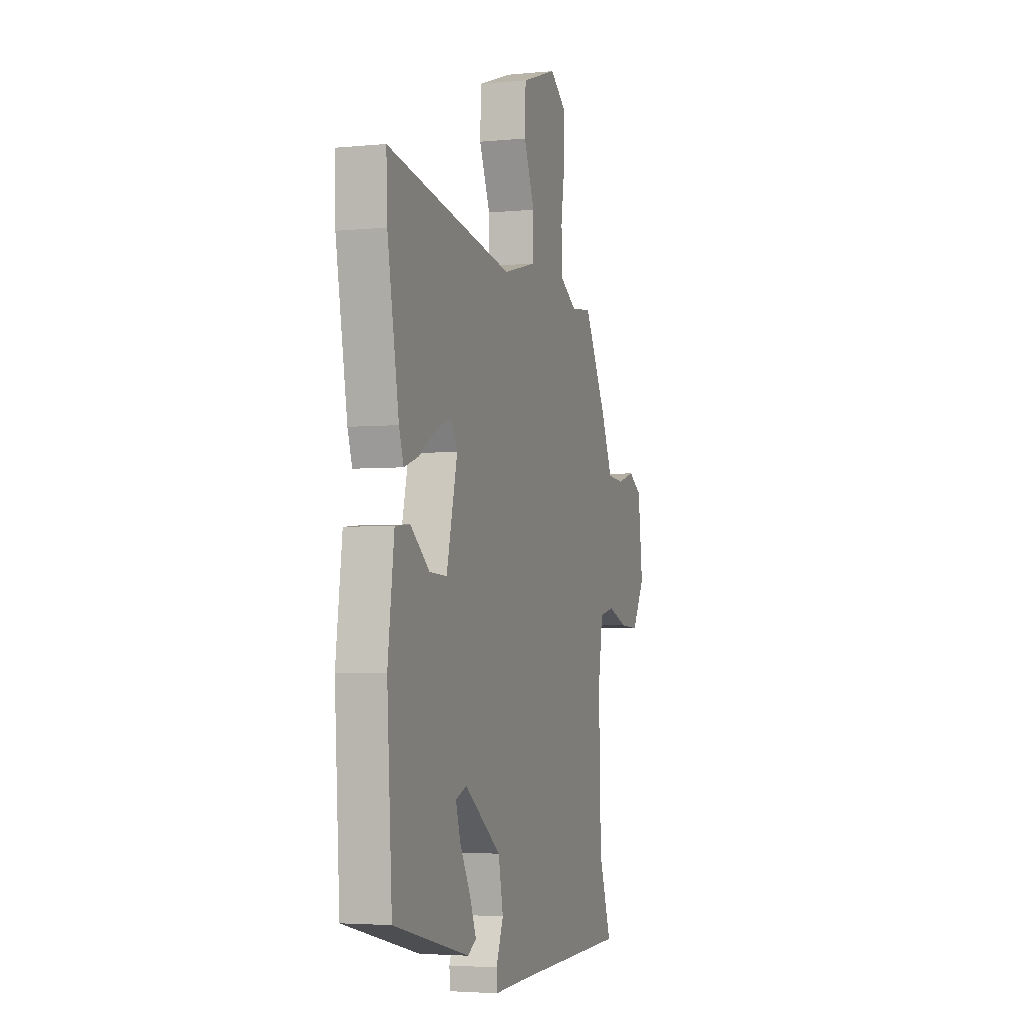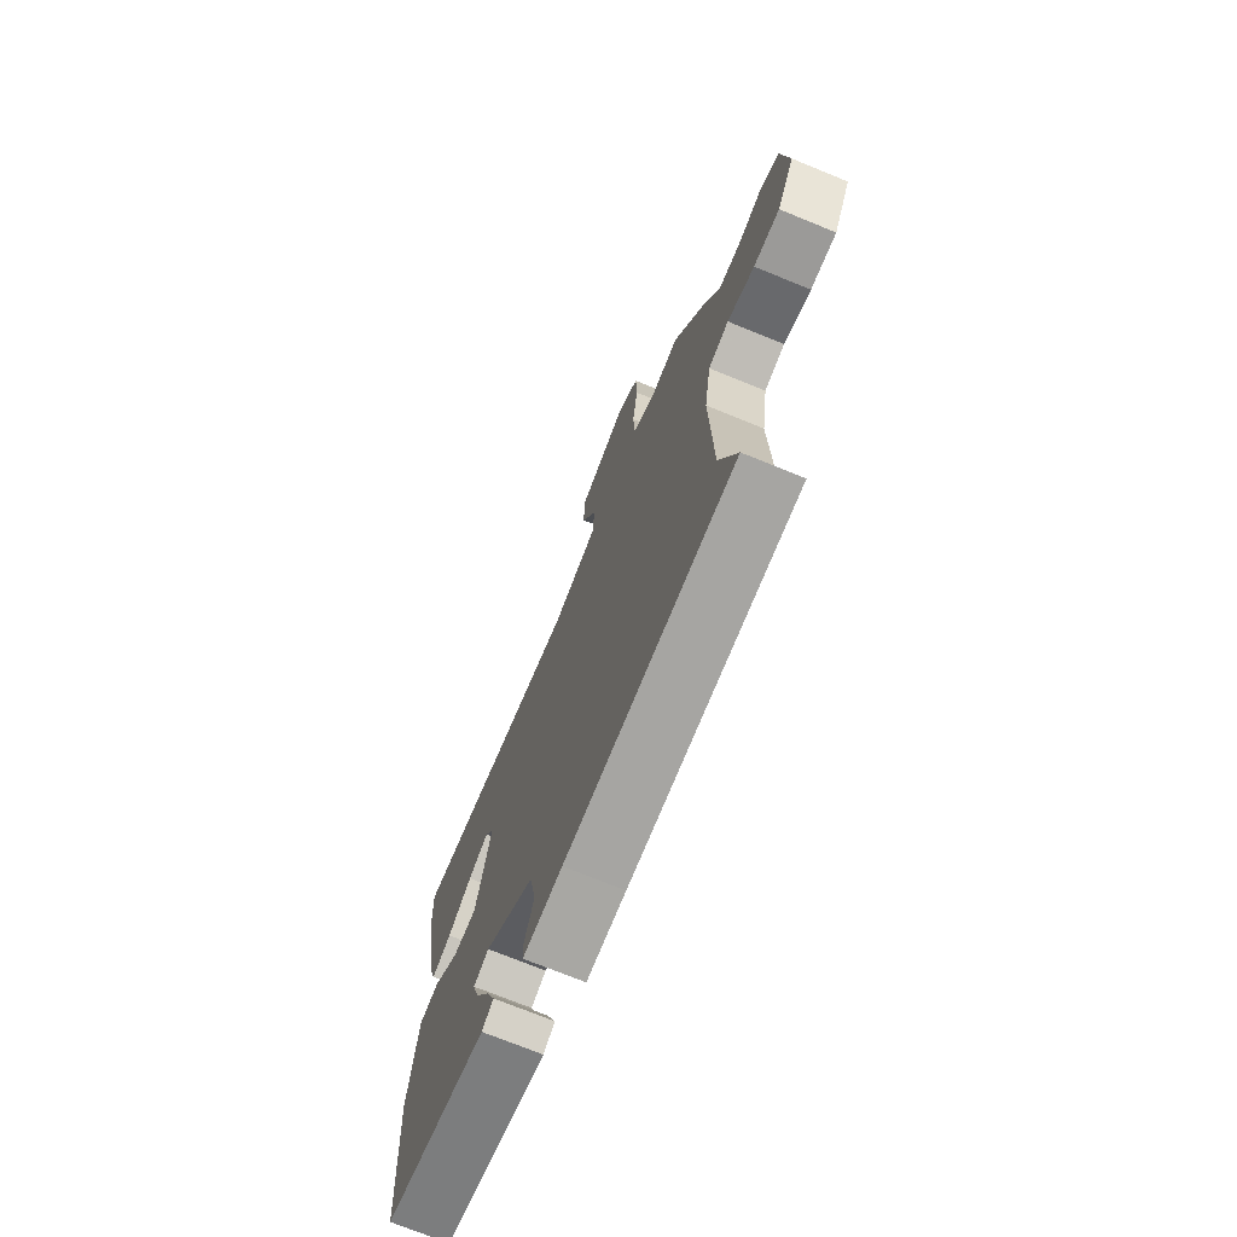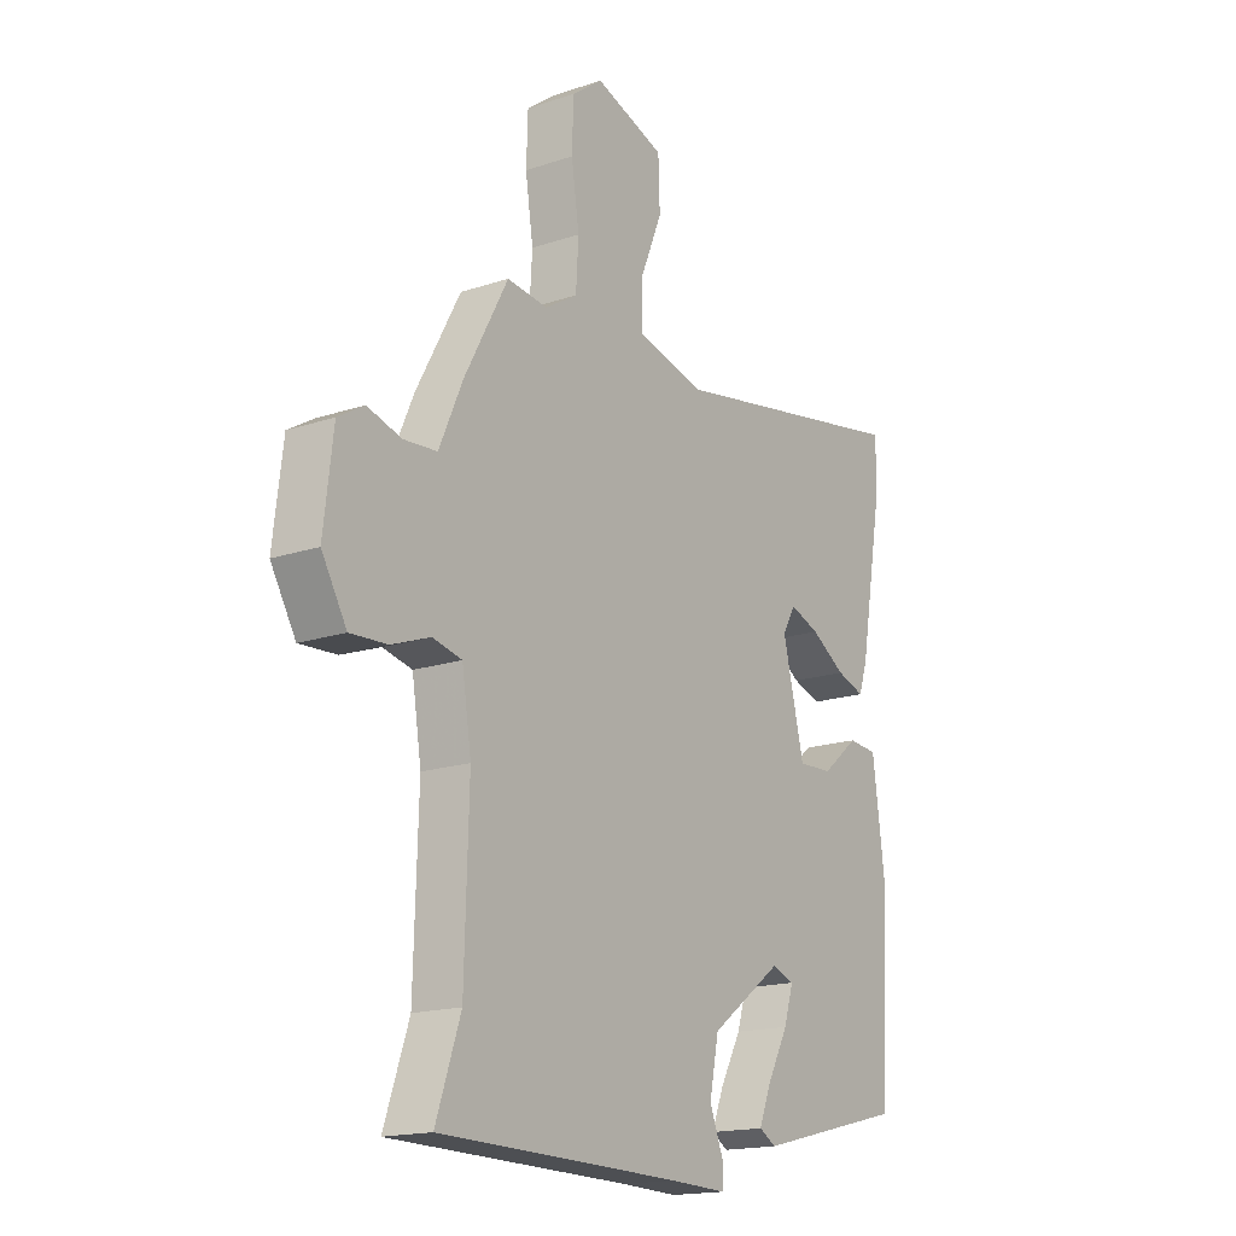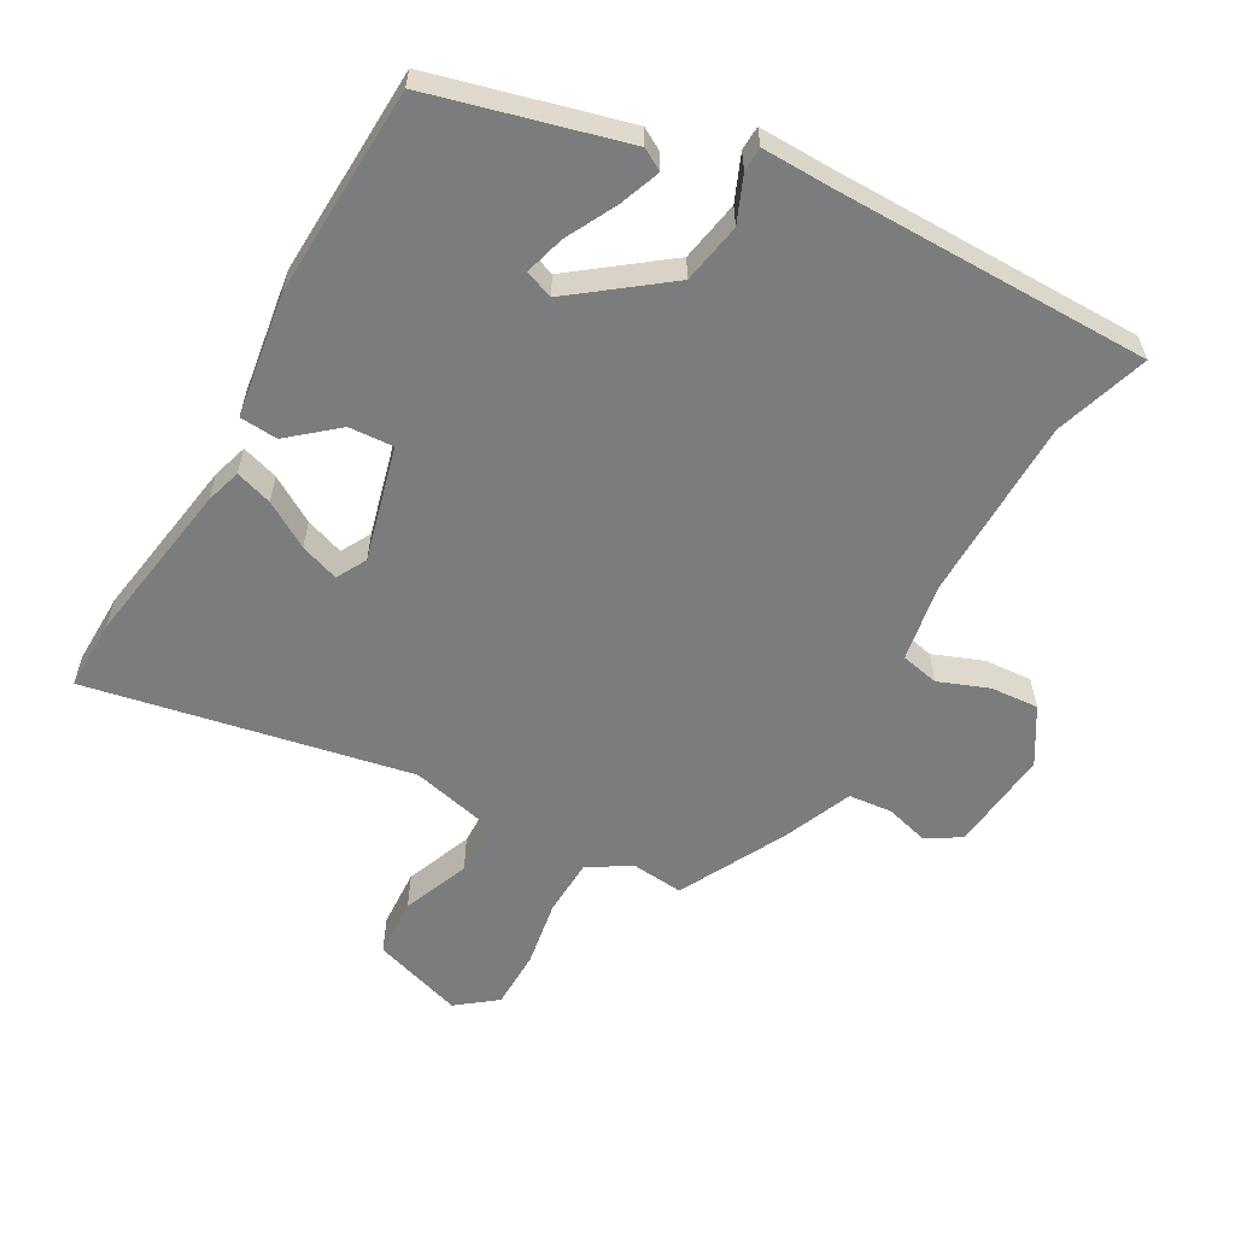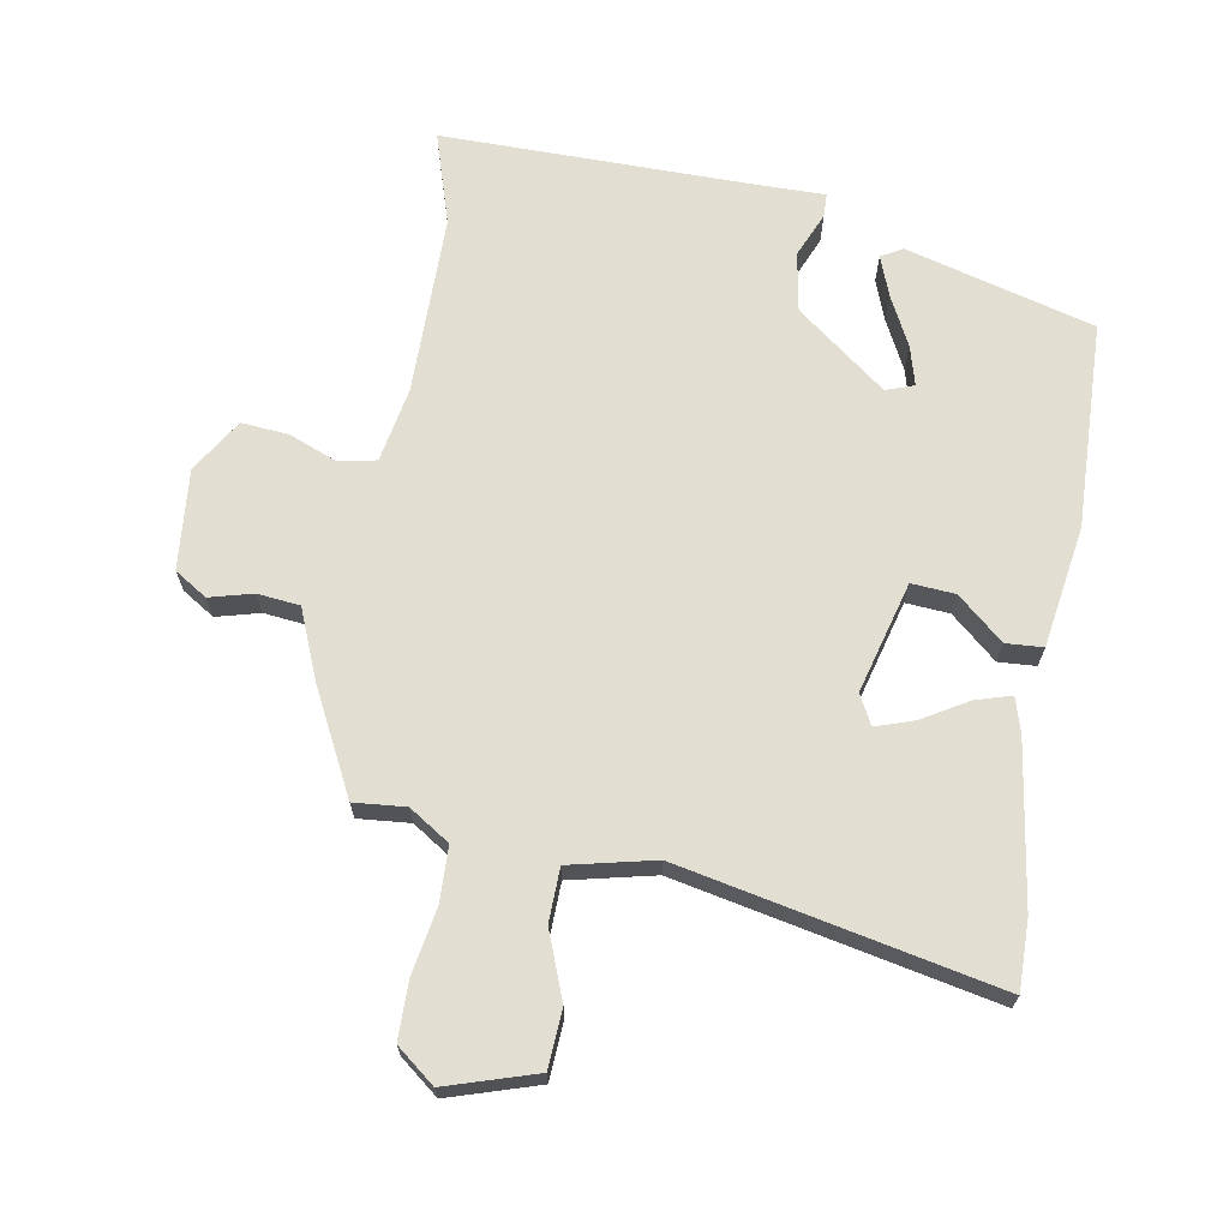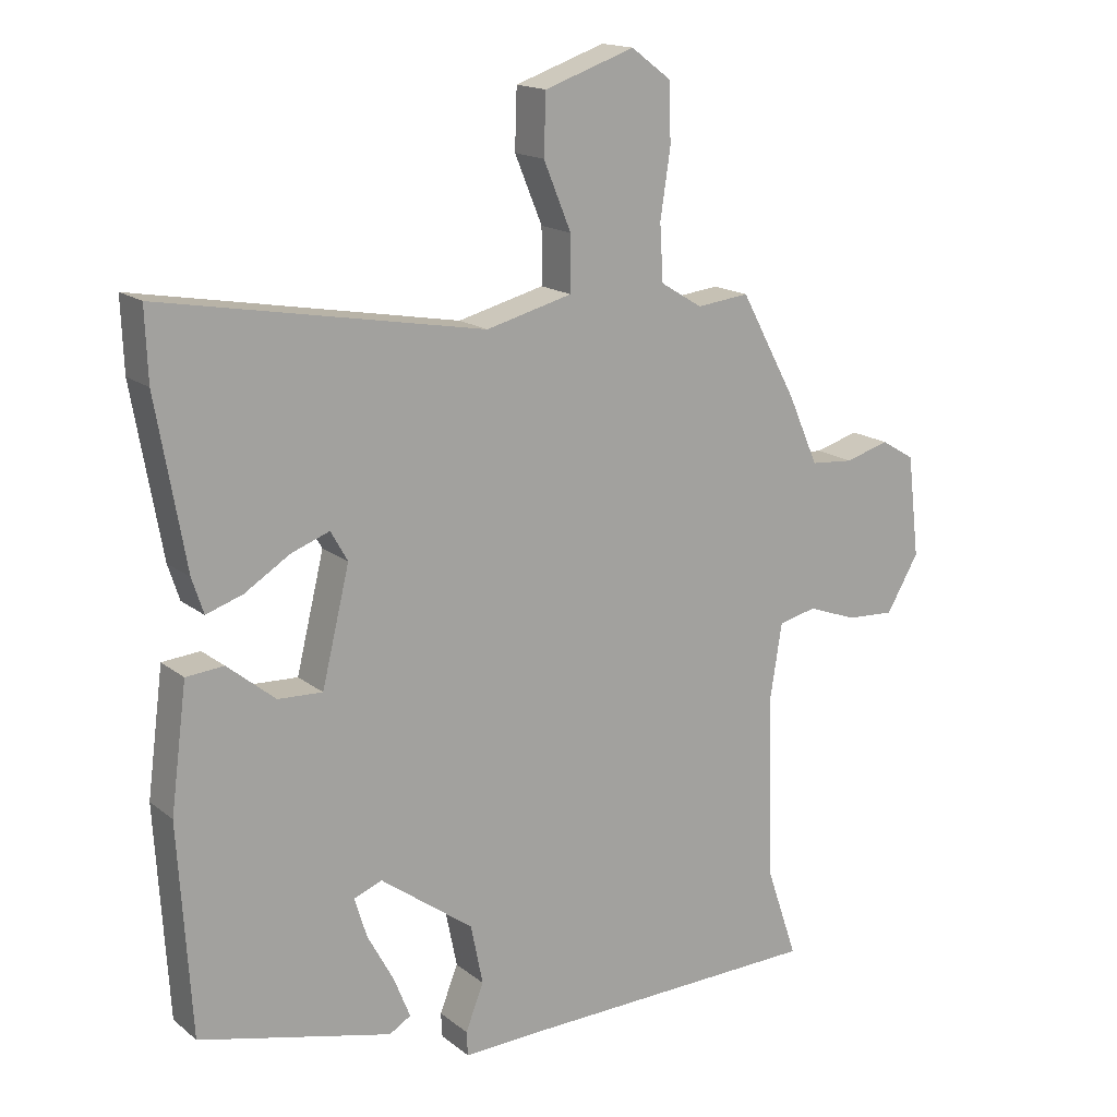
<metadata>
{"format":"obj","ext":"obj","renderer":"f3d","projection":"perspective","resolution":1024,"background":"white","views":[{"elev":-3.7,"azim":108.2,"up":"+Z"},{"elev":-72.4,"azim":-112.2,"up":"+Z"},{"elev":-17.0,"azim":-56.0,"up":"+Z"},{"elev":-58.6,"azim":151.7,"up":"+Y"},{"elev":68.0,"azim":11.4,"up":"+Y"},{"elev":16.3,"azim":147.0,"up":"+Z"}]}
</metadata>
<code>
v -0.505 0.07 -0.514
v -0.458 0.07 -0.376
v -0.45 0.07 -0.104
v -0.468 0.07 0.01
v -0.524 0.07 0.023
v -0.598 0.07 -0.004
v -0.669 0.07 -0.008
v -0.717 0.07 0.074
v -0.699 0.07 0.225
v -0.649 0.07 0.255
v -0.584 0.07 0.236
v -0.52 0.07 0.241
v -0.475 0.07 0.343
v -0.391 0.07 0.498
v -0.313 0.07 0.489
v -0.251 0.07 0.527
v -0.246 0.07 0.61
v -0.261 0.07 0.71
v -0.258 0.07 0.797
v -0.199 0.07 0.841
v -0.065 0.07 0.795
v -0.062 0.07 0.707
v -0.103 0.07 0.608
v -0.103 0.07 0.527
v 0.025 0.07 0.494
v 0.503 0.07 0.58
v 0.499 0.07 0.475
v 0.456 0.07 0.231
v 0.439 0.07 0.179
v 0.385 0.07 0.197
v 0.318 0.07 0.239
v 0.261 0.07 0.26
v 0.236 0.07 0.216
v 0.277 0.07 0.047
v 0.343 0.07 0.05
v 0.414 0.07 0.108
v 0.47 0.07 0.103
v 0.494 0.07 -0.081
v 0.475 0.07 -0.392
v 0.189 0.07 -0.462
v 0.157 0.07 -0.443
v 0.181 0.07 -0.383
v 0.221 0.07 -0.309
v 0.239 0.07 -0.25
v 0.197 0.07 -0.234
v 0.059 0.07 -0.335
v 0.041 0.07 -0.424
v 0.068 0.07 -0.492
v 0.066 0.07 -0.528
v -0.042 0.07 -0.524
v -0.505 0 -0.514
v -0.458 0 -0.376
v -0.45 0 -0.104
v -0.468 0 0.01
v -0.524 0 0.023
v -0.598 0 -0.004
v -0.669 0 -0.008
v -0.717 0 0.074
v -0.699 0 0.225
v -0.649 0 0.255
v -0.584 0 0.236
v -0.52 0 0.241
v -0.475 0 0.343
v -0.391 0 0.498
v -0.313 0 0.489
v -0.251 0 0.527
v -0.246 0 0.61
v -0.261 0 0.71
v -0.258 0 0.797
v -0.199 0 0.841
v -0.065 0 0.795
v -0.062 0 0.707
v -0.103 0 0.608
v -0.103 0 0.527
v 0.025 0 0.494
v 0.503 0 0.58
v 0.499 0 0.475
v 0.456 0 0.231
v 0.439 0 0.179
v 0.385 0 0.197
v 0.318 0 0.239
v 0.261 0 0.26
v 0.236 0 0.216
v 0.277 0 0.047
v 0.343 0 0.05
v 0.414 0 0.108
v 0.47 0 0.103
v 0.494 0 -0.081
v 0.475 0 -0.392
v 0.189 0 -0.462
v 0.157 0 -0.443
v 0.181 0 -0.383
v 0.221 0 -0.309
v 0.239 0 -0.25
v 0.197 0 -0.234
v 0.059 0 -0.335
v 0.041 0 -0.424
v 0.068 0 -0.492
v 0.066 0 -0.528
v -0.042 0 -0.524
f 47 48 49 50
f 46 47 50 1
f 45 46 1 2
f 40 41 42 43
f 40 43 44
f 39 40 44
f 38 39 44
f 35 36 37 38
f 34 35 38 44
f 33 34 44 45
f 28 29 30 31
f 28 31 32
f 25 26 27 28
f 24 25 28 32
f 20 21 22 23
f 20 23 24
f 17 18 19 20
f 16 17 20 24
f 15 16 24 32
f 12 13 14 15
f 8 9 10 11
f 8 11 12
f 5 6 7 8
f 4 5 8 12
f 33 45 2 3
f 32 33 3 4
f 4 12 15 32
f 100 99 98 97
f 51 100 97 96
f 52 51 96 95
f 93 92 91 90
f 94 93 90
f 94 90 89
f 94 89 88
f 88 87 86 85
f 94 88 85 84
f 95 94 84 83
f 81 80 79 78
f 82 81 78
f 78 77 76 75
f 82 78 75 74
f 73 72 71 70
f 74 73 70
f 70 69 68 67
f 74 70 67 66
f 82 74 66 65
f 65 64 63 62
f 61 60 59 58
f 62 61 58
f 58 57 56 55
f 62 58 55 54
f 53 52 95 83
f 54 53 83 82
f 82 65 62 54
f 1 51 52 2
f 2 52 53 3
f 3 53 54 4
f 4 54 55 5
f 5 55 56 6
f 6 56 57 7
f 7 57 58 8
f 8 58 59 9
f 9 59 60 10
f 10 60 61 11
f 11 61 62 12
f 12 62 63 13
f 13 63 64 14
f 14 64 65 15
f 15 65 66 16
f 16 66 67 17
f 17 67 68 18
f 18 68 69 19
f 19 69 70 20
f 20 70 71 21
f 21 71 72 22
f 22 72 73 23
f 23 73 74 24
f 24 74 75 25
f 25 75 76 26
f 26 76 77 27
f 27 77 78 28
f 28 78 79 29
f 29 79 80 30
f 30 80 81 31
f 31 81 82 32
f 32 82 83 33
f 33 83 84 34
f 34 84 85 35
f 35 85 86 36
f 36 86 87 37
f 37 87 88 38
f 38 88 89 39
f 39 89 90 40
f 40 90 91 41
f 41 91 92 42
f 42 92 93 43
f 43 93 94 44
f 44 94 95 45
f 45 95 96 46
f 46 96 97 47
f 47 97 98 48
f 48 98 99 49
f 49 99 100 50
f 50 100 51 1

</code>
